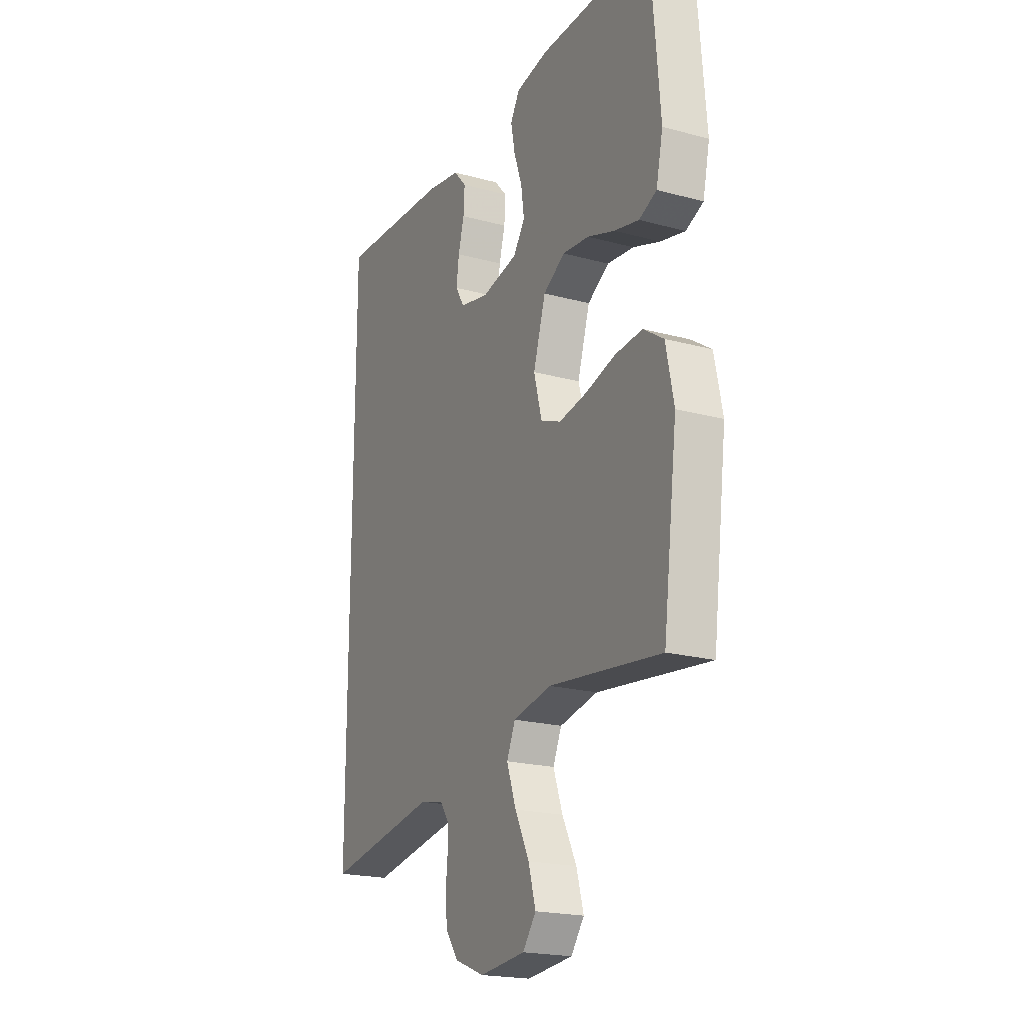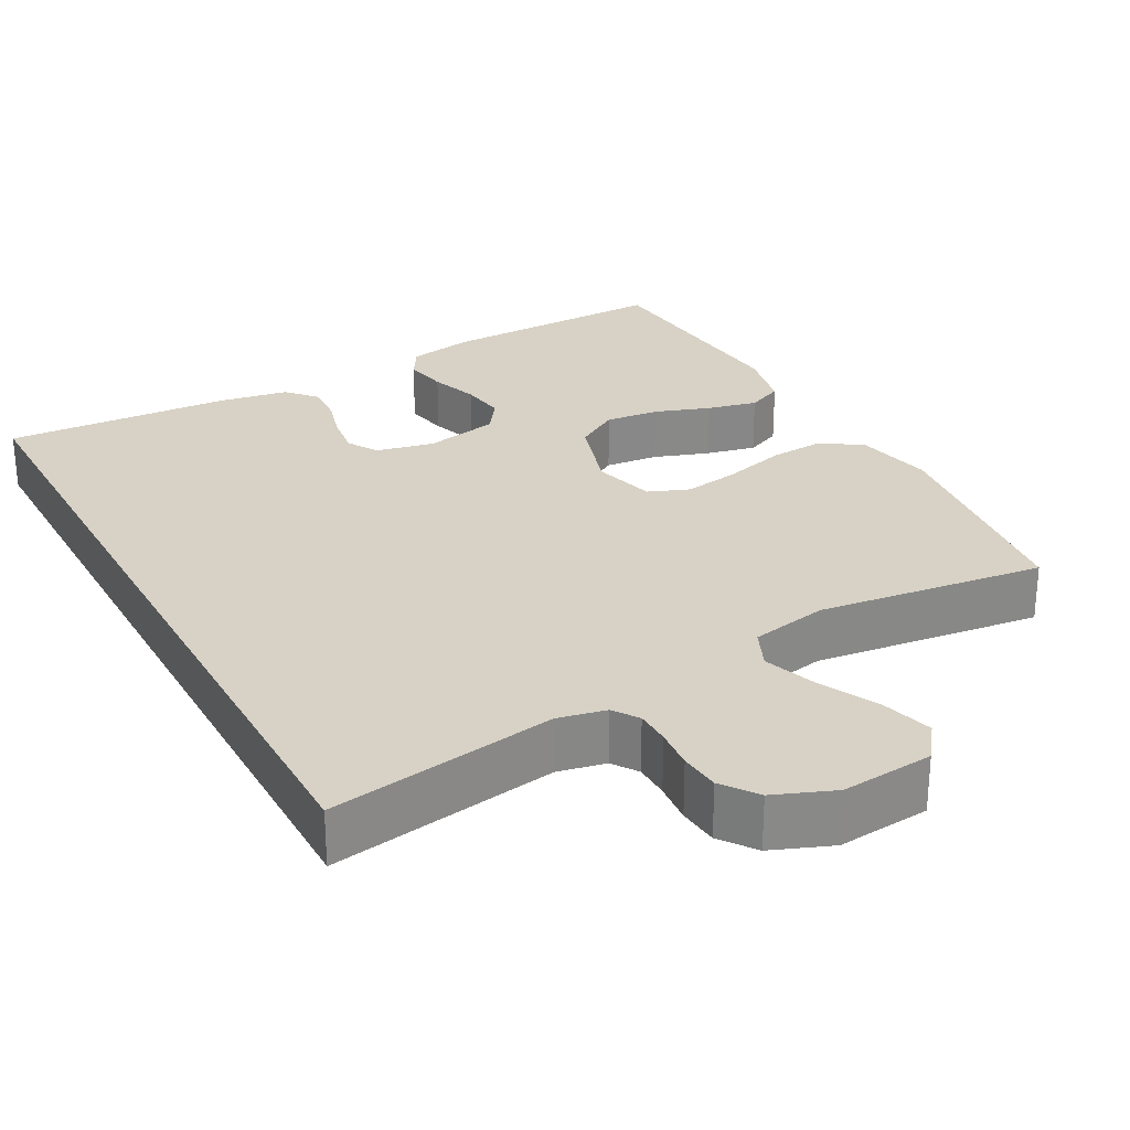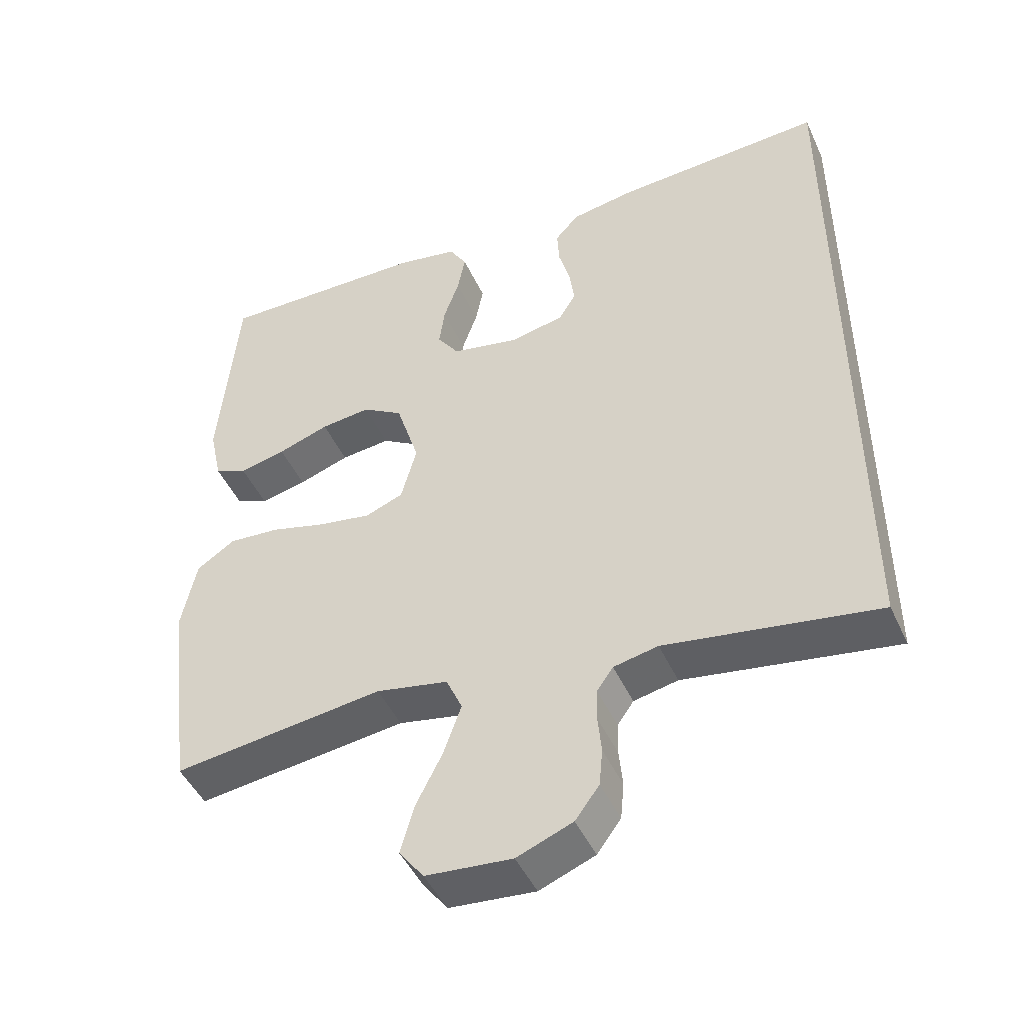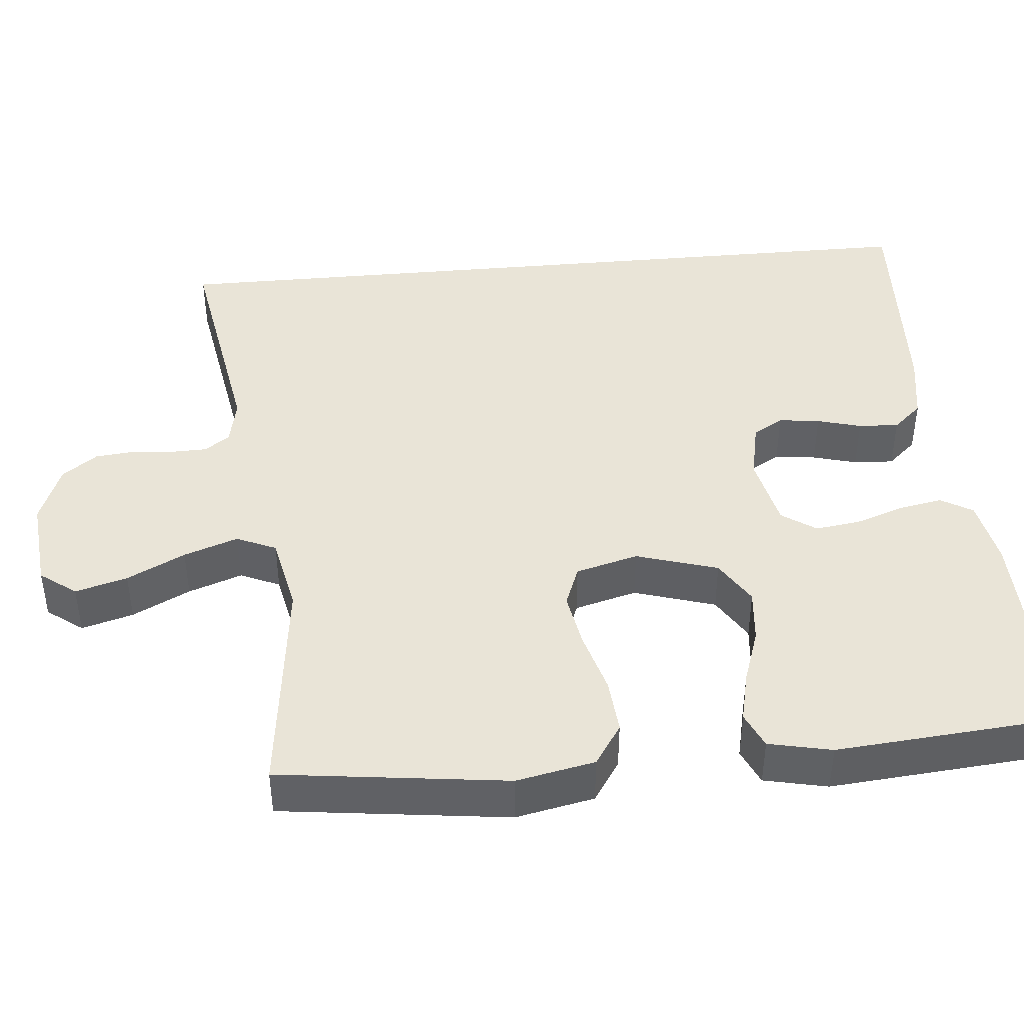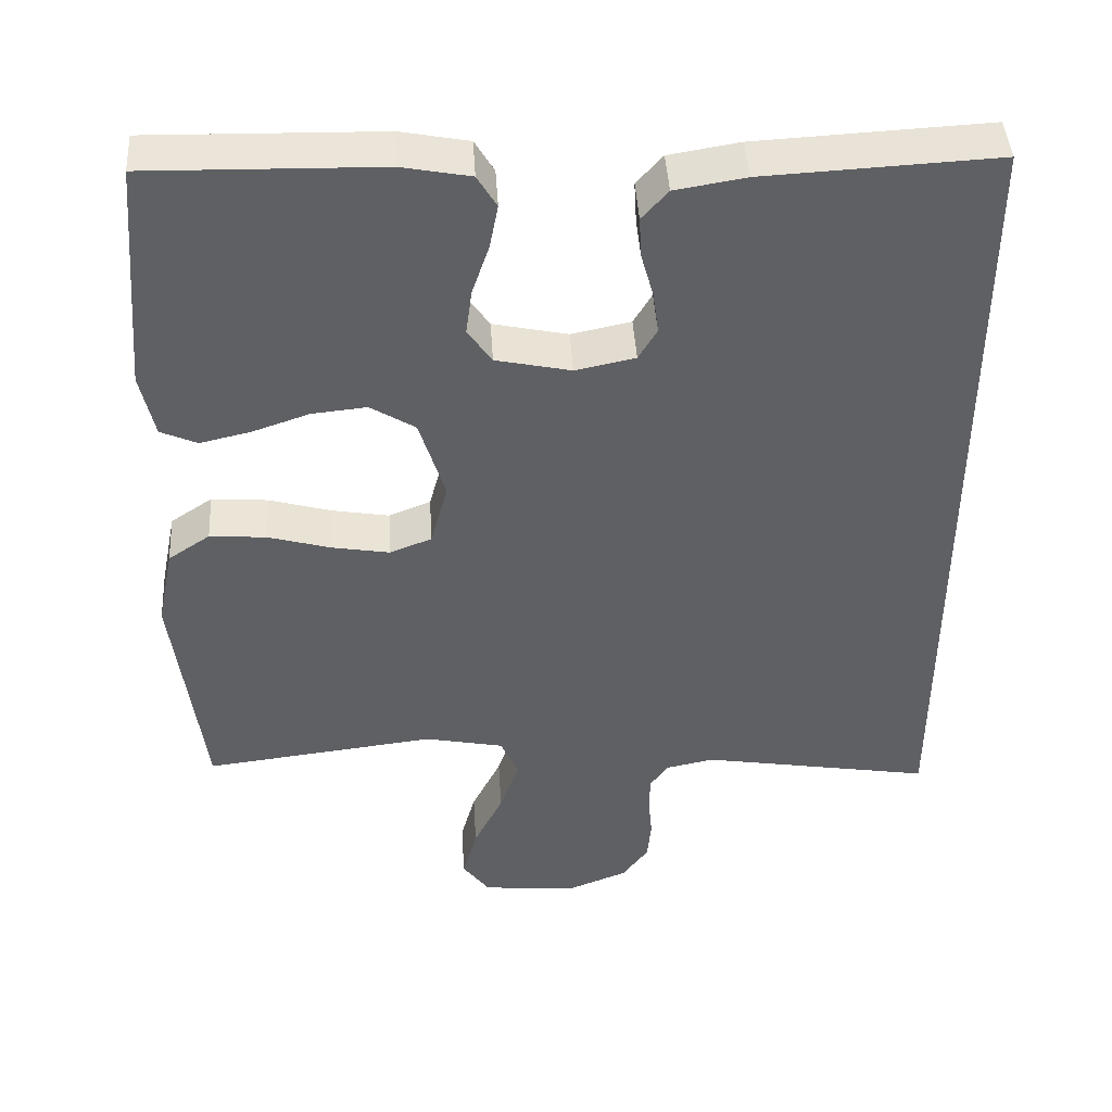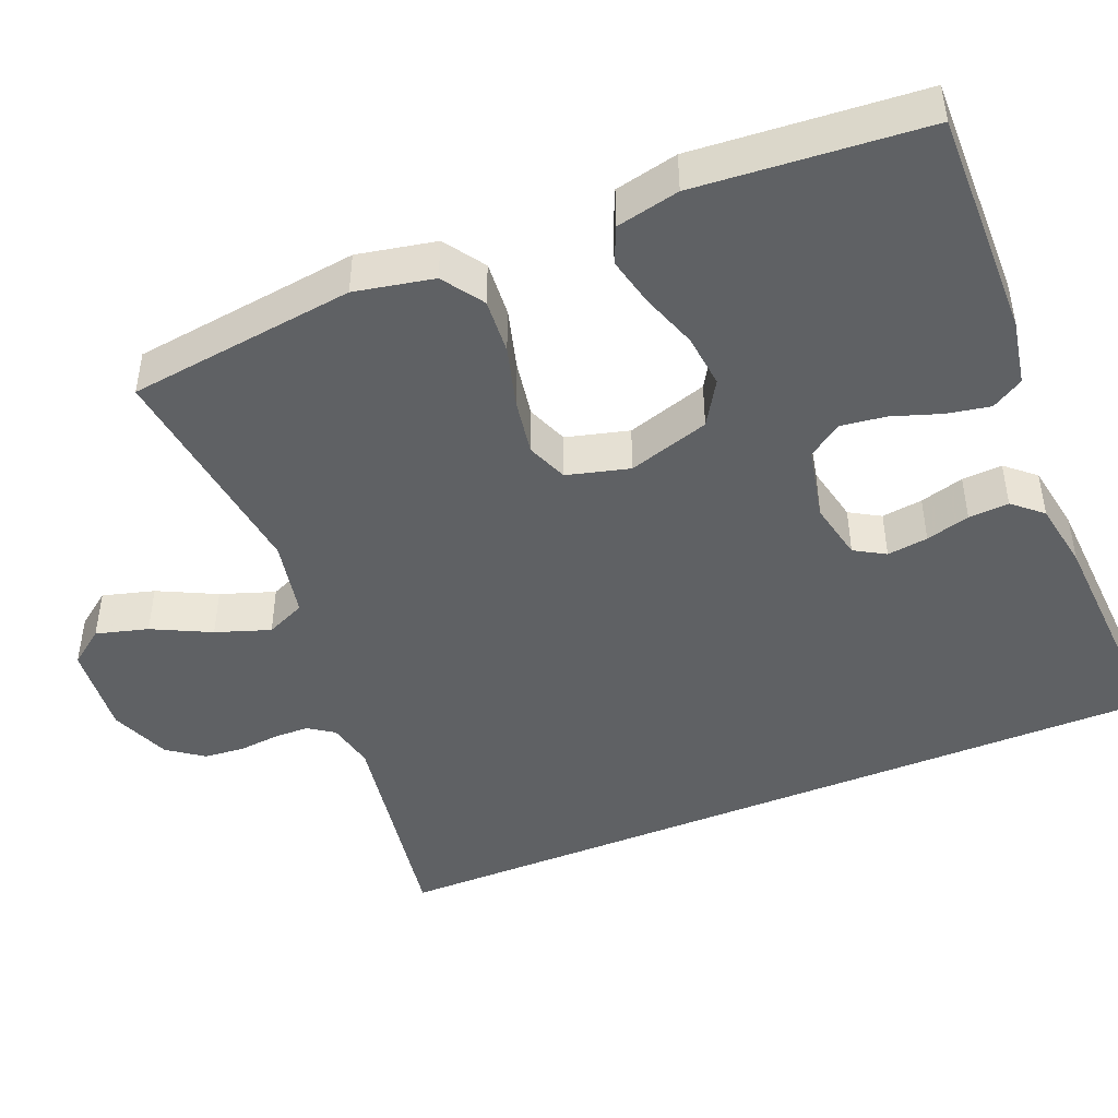
<metadata>
{"format":"obj","ext":"obj","renderer":"f3d","projection":"perspective","resolution":1024,"background":"white","views":[{"elev":-20.4,"azim":-116.4,"up":"+Z"},{"elev":27.4,"azim":151.6,"up":"+Y"},{"elev":-47.1,"azim":23.9,"up":"+Z"},{"elev":43.0,"azim":-95.3,"up":"+Y"},{"elev":43.9,"azim":-3.5,"up":"+Z"},{"elev":-45.6,"azim":-67.4,"up":"+Y"}]}
</metadata>
<code>
v -0.5 0.07 0.5
v -0.2 0.07 0.493
v -0.112 0.07 0.476
v -0.087 0.07 0.434
v -0.098 0.07 0.377
v -0.12 0.07 0.313
v -0.128 0.07 0.254
v -0.097 0.07 0.209
v 0 0.07 0.188
v 0.077 0.07 0.204
v 0.101 0.07 0.244
v 0.094 0.07 0.298
v 0.078 0.07 0.356
v 0.075 0.07 0.409
v 0.109 0.07 0.447
v 0.2 0.07 0.462
v 0.5 0.07 0.477
v 0.5 0.07 -0.586
v 0.2 0.07 -0.535
v 0.137 0.07 -0.548
v 0.114 0.07 -0.581
v 0.113 0.07 -0.627
v 0.118 0.07 -0.681
v 0.113 0.07 -0.734
v 0.079 0.07 -0.78
v 0 0.07 -0.811
v -0.122 0.07 -0.799
v -0.157 0.07 -0.752
v -0.138 0.07 -0.684
v -0.1 0.07 -0.608
v -0.075 0.07 -0.537
v -0.098 0.07 -0.485
v -0.2 0.07 -0.464
v -0.5 0.07 -0.5
v -0.538 0.07 -0.2
v -0.517 0.07 -0.097
v -0.463 0.07 -0.061
v -0.39 0.07 -0.067
v -0.309 0.07 -0.09
v -0.235 0.07 -0.103
v -0.181 0.07 -0.082
v -0.159 0.07 0
v -0.192 0.07 0.107
v -0.25 0.07 0.143
v -0.321 0.07 0.136
v -0.394 0.07 0.111
v -0.46 0.07 0.096
v -0.507 0.07 0.117
v -0.525 0.07 0.2
v -0.5 0 0.5
v -0.2 0 0.493
v -0.112 0 0.476
v -0.087 0 0.434
v -0.098 0 0.377
v -0.12 0 0.313
v -0.128 0 0.254
v -0.097 0 0.209
v 0 0 0.188
v 0.077 0 0.204
v 0.101 0 0.244
v 0.094 0 0.298
v 0.078 0 0.356
v 0.075 0 0.409
v 0.109 0 0.447
v 0.2 0 0.462
v 0.5 0 0.477
v 0.5 0 -0.586
v 0.2 0 -0.535
v 0.137 0 -0.548
v 0.114 0 -0.581
v 0.113 0 -0.627
v 0.118 0 -0.681
v 0.113 0 -0.734
v 0.079 0 -0.78
v 0 0 -0.811
v -0.122 0 -0.799
v -0.157 0 -0.752
v -0.138 0 -0.684
v -0.1 0 -0.608
v -0.075 0 -0.537
v -0.098 0 -0.485
v -0.2 0 -0.464
v -0.5 0 -0.5
v -0.538 0 -0.2
v -0.517 0 -0.097
v -0.463 0 -0.061
v -0.39 0 -0.067
v -0.309 0 -0.09
v -0.235 0 -0.103
v -0.181 0 -0.082
v -0.159 0 0
v -0.192 0 0.107
v -0.25 0 0.143
v -0.321 0 0.136
v -0.394 0 0.111
v -0.46 0 0.096
v -0.507 0 0.117
v -0.525 0 0.2
f 4 5 6
f 3 4 6
f 2 3 6
f 1 2 6
f 49 1 6
f 48 49 6
f 47 48 6
f 46 47 6
f 45 46 6
f 44 45 6 7
f 43 44 7 8
f 42 43 8 9
f 41 42 9 10
f 37 38 39
f 36 37 39
f 35 36 39
f 34 35 39
f 33 34 39
f 32 33 39 40
f 31 32 40 41
f 28 29 30
f 27 28 30
f 26 27 30
f 25 26 30
f 24 25 30
f 23 24 30
f 22 23 30
f 21 22 30 31
f 31 41 10
f 21 31 10
f 20 21 10
f 16 17 18
f 15 16 18
f 14 15 18
f 13 14 18
f 12 13 18
f 11 12 18
f 11 18 19
f 10 11 19 20
f 55 54 53
f 55 53 52
f 55 52 51
f 55 51 50
f 55 50 98
f 55 98 97
f 55 97 96
f 55 96 95
f 55 95 94
f 56 55 94 93
f 57 56 93 92
f 58 57 92 91
f 59 58 91 90
f 88 87 86
f 88 86 85
f 88 85 84
f 88 84 83
f 88 83 82
f 89 88 82 81
f 90 89 81 80
f 79 78 77
f 79 77 76
f 79 76 75
f 79 75 74
f 79 74 73
f 79 73 72
f 79 72 71
f 80 79 71 70
f 59 90 80
f 59 80 70
f 59 70 69
f 67 66 65
f 67 65 64
f 67 64 63
f 67 63 62
f 67 62 61
f 67 61 60
f 68 67 60
f 69 68 60 59
f 1 50 51 2
f 2 51 52 3
f 3 52 53 4
f 4 53 54 5
f 5 54 55 6
f 6 55 56 7
f 7 56 57 8
f 8 57 58 9
f 9 58 59 10
f 10 59 60 11
f 11 60 61 12
f 12 61 62 13
f 13 62 63 14
f 14 63 64 15
f 15 64 65 16
f 16 65 66 17
f 17 66 67 18
f 18 67 68 19
f 19 68 69 20
f 20 69 70 21
f 21 70 71 22
f 22 71 72 23
f 23 72 73 24
f 24 73 74 25
f 25 74 75 26
f 26 75 76 27
f 27 76 77 28
f 28 77 78 29
f 29 78 79 30
f 30 79 80 31
f 31 80 81 32
f 32 81 82 33
f 33 82 83 34
f 34 83 84 35
f 35 84 85 36
f 36 85 86 37
f 37 86 87 38
f 38 87 88 39
f 39 88 89 40
f 40 89 90 41
f 41 90 91 42
f 42 91 92 43
f 43 92 93 44
f 44 93 94 45
f 45 94 95 46
f 46 95 96 47
f 47 96 97 48
f 48 97 98 49
f 49 98 50 1

</code>
